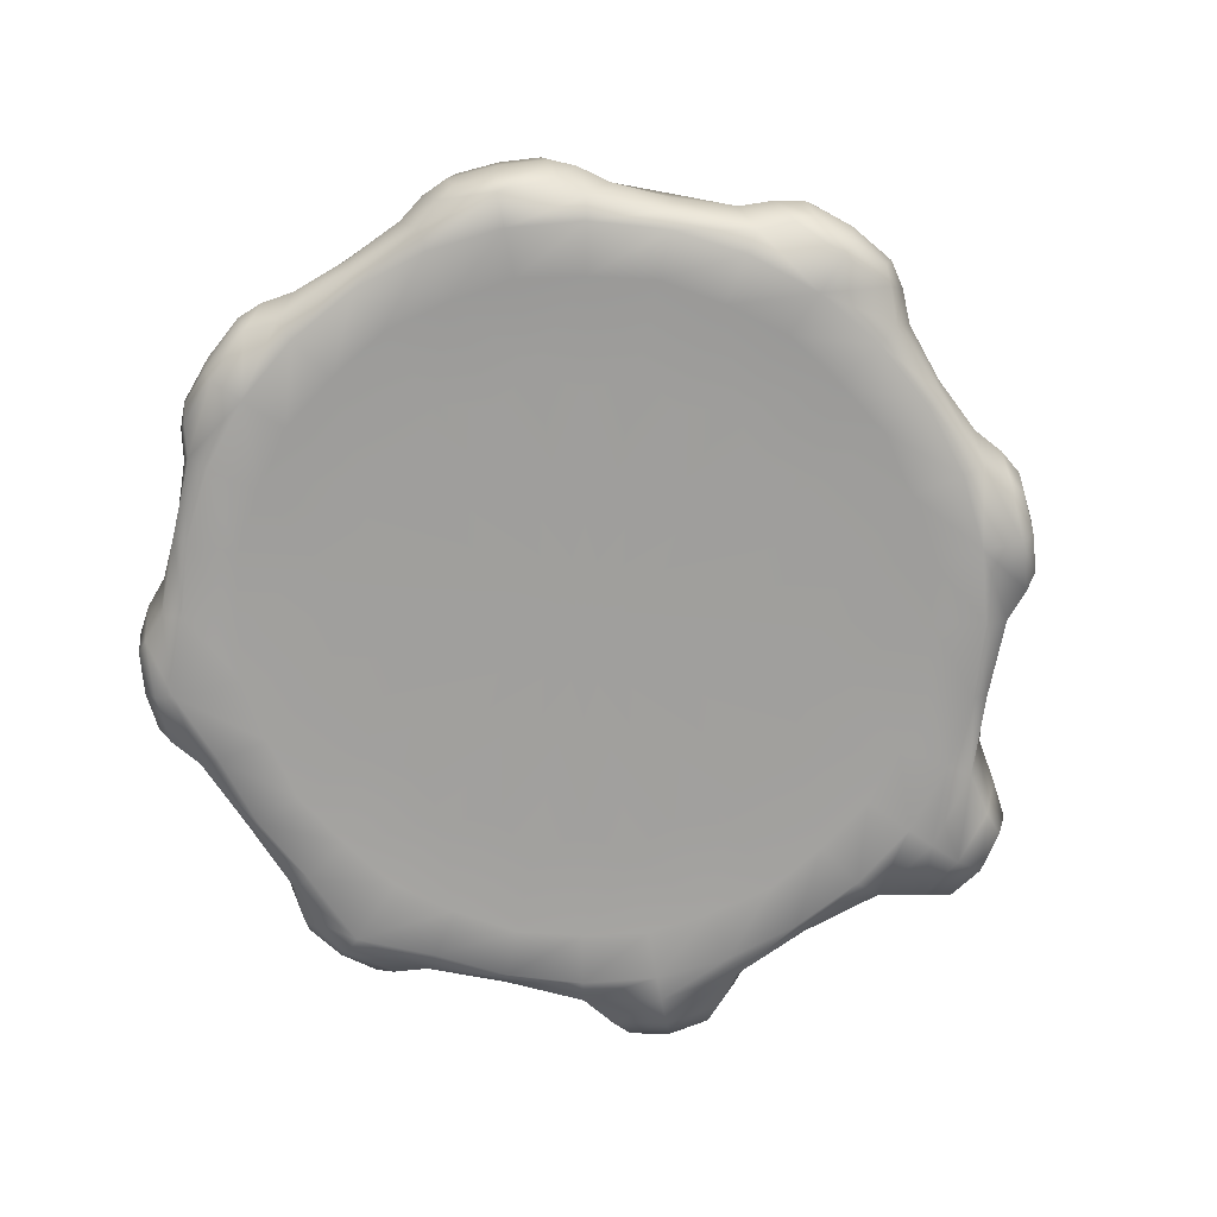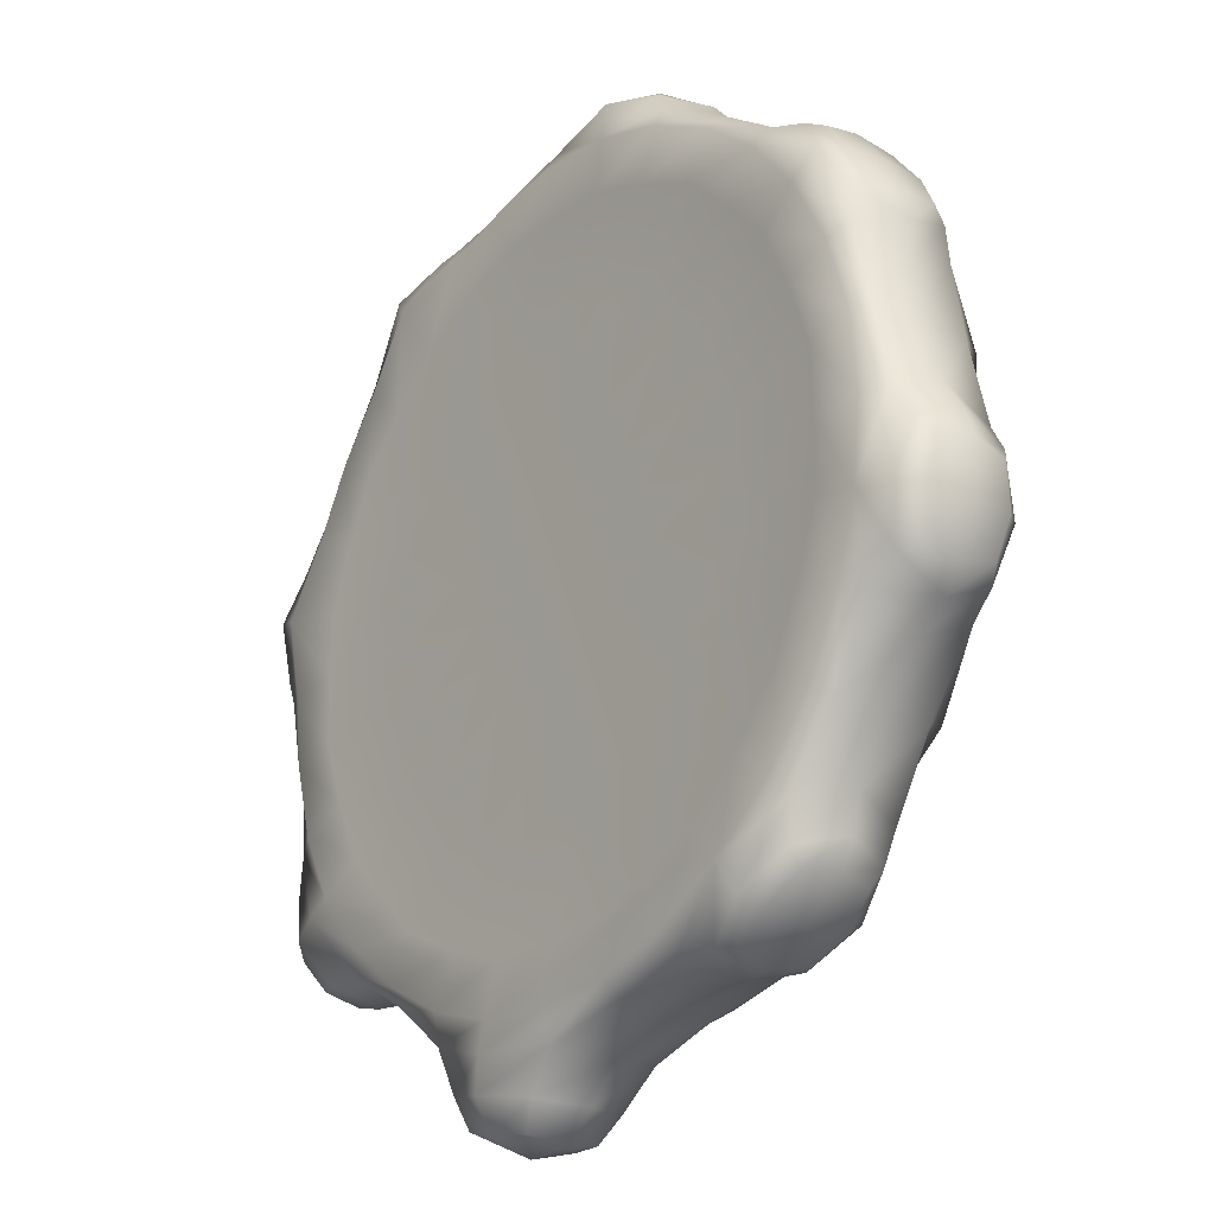
<metadata>
{"format":"obj","ext":"obj","renderer":"f3d","projection":"perspective","resolution":1024,"background":"white","views":[{"elev":-71.3,"azim":67.0,"up":"+Y"},{"elev":-23.6,"azim":51.8,"up":"+Z"}]}
</metadata>
<code>
v 1.558 -0.3864 -23.2
v 1.558 0.2876 -23.2
v 2.56 -0.3864 -22.96
v 2.56 0.2876 -22.96
v 3.384 -0.3864 -22.41
v 3.384 0.2876 -22.41
v 3.951 -0.3864 -21.57
v 3.951 0.2876 -21.57
v 4.144 -0.3864 -20.59
v 4.144 0.2876 -20.59
v 3.937 -0.3864 -19.6
v 3.936 0.2876 -19.6
v 3.387 -0.3864 -18.78
v 3.386 0.2876 -18.78
v 2.548 -0.3864 -18.22
v 2.548 0.2876 -18.22
v 1.577 -0.3864 -18.03
v 1.577 0.2876 -18.03
v 0.584 -0.3864 -18.22
v 0.5841 0.2876 -18.22
v -0.2394 -0.3864 -18.77
v -0.2392 0.2876 -18.77
v -0.8054 -0.3864 -19.61
v -0.8052 0.2876 -19.61
v -0.9986 -0.3864 -20.58
v -0.9984 0.2876 -20.58
v -0.8172 -0.3864 -21.59
v -0.8169 0.2876 -21.59
v -0.267 -0.3864 -22.41
v -0.2668 0.2876 -22.41
v 0.5865 -0.3864 -23
v 0.5865 0.2876 -23
v 1.233 -0.2794 -23.57
v 1.233 0.1706 -23.57
v 2.885 0.1706 -23.01
v 2.885 -0.2794 -23.01
v 3.307 -0.2794 -22.73
v 3.307 0.1706 -22.73
v 4.238 0.1706 -21.38
v 4.238 -0.2794 -21.38
v 4.337 -0.2794 -20.88
v 4.337 0.1706 -20.88
v 3.959 0.1706 -19.3
v 3.959 -0.2794 -19.3
v 3.677 -0.2794 -18.88
v 3.677 0.1706 -18.88
v 2.348 0.1706 -17.99
v 2.348 -0.2794 -17.99
v 1.85 -0.2794 -17.89
v 1.85 0.1706 -17.89
v 0.2596 0.1706 -18.17
v 0.2596 -0.2794 -18.17
v -0.1627 -0.2794 -18.45
v -0.1627 0.1706 -18.45
v -1.087 0.1706 -19.8
v -1.087 -0.2794 -19.8
v -1.186 -0.2794 -20.3
v -1.186 0.1706 -20.3
v -0.9695 0.1706 -21.98
v -0.9695 -0.2794 -21.98
v -0.6874 -0.2794 -22.4
v -0.6874 0.1706 -22.4
v 0.7349 0.1706 -23.47
v 0.7349 -0.2794 -23.47
v 2.368 0.3801 -22.51
v 1.572 0.3801 -22.67
v 3.042 0.3801 -22.06
v 3.493 0.3801 -21.38
v 3.651 0.3801 -20.59
v 3.493 0.3801 -19.79
v 3.042 0.3801 -19.12
v 2.368 0.3801 -18.67
v 1.572 0.3801 -18.51
v 0.7767 0.3801 -18.67
v 0.1023 0.3801 -19.12
v -0.3483 0.3801 -19.79
v -0.5065 0.3801 -20.59
v -0.3483 0.3801 -21.38
v 0.1023 0.3801 -22.06
v 0.7767 0.3801 -22.51
v 1.572 0.377 -20.59
v 1.572 -0.4346 -22.69
v 2.378 -0.4346 -22.53
v 3.06 -0.4346 -22.08
v 3.517 -0.4346 -21.39
v 3.677 -0.4346 -20.59
v 3.517 -0.4346 -19.78
v 3.06 -0.4346 -19.1
v 2.378 -0.4346 -18.64
v 1.572 -0.4346 -18.48
v 0.7667 -0.4346 -18.64
v 0.08389 -0.4346 -19.1
v -0.3723 -0.4346 -19.78
v -0.5326 -0.4346 -20.59
v -0.3723 -0.4346 -21.39
v 0.08389 -0.4346 -22.08
v 0.7667 -0.4346 -22.53
v 1.572 -0.4206 -20.59
v 2.064 -0.3503 -23.07
v 2.064 0.2546 -23.07
v 1.685 -0.05337 -23.25
v 2.454 -0.05337 -23.04
v 2.994 0.3734 -22.72
v 3.5 -0.05337 -22.34
v 3.673 -0.3503 -21.99
v 3.673 0.2546 -21.99
v 3.934 -0.05337 -21.7
v 4.088 0.3734 -21.09
v 4.18 -0.05337 -20.46
v 4.05 -0.3503 -20.09
v 4.05 0.2546 -20.09
v 4.016 -0.05337 -19.71
v 3.693 0.3734 -19.17
v 3.318 -0.05337 -18.66
v 2.975 -0.3503 -18.49
v 2.975 0.2546 -18.49
v 2.68 -0.05337 -18.24
v 2.07 0.3734 -18.09
v 1.447 -0.05337 -17.99
v 1.079 -0.3503 -18.11
v 1.079 0.2546 -18.11
v 0.6904 -0.05337 -18.14
v 0.1497 -0.4691 -18.46
v 0.1499 0.3734 -18.46
v -0.3553 -0.05337 -18.83
v -0.5288 -0.3503 -19.18
v -0.5285 0.2546 -19.18
v -0.7887 -0.05337 -19.48
v -0.9428 -0.4691 -20.09
v -0.9425 0.3734 -20.09
v -1.034 -0.05337 -20.71
v -0.908 -0.3503 -21.08
v -0.9077 0.2546 -21.08
v -0.9045 -0.05337 -21.49
v -0.5817 -0.4691 -22.03
v -0.5815 0.3734 -22.03
v -0.2058 -0.05337 -22.53
v 0.1657 -0.3503 -22.69
v 0.1659 0.2546 -22.69
v 0.4511 -0.05337 -23
v 1.062 -0.4691 -23.15
v 1.062 0.3734 -23.15
v 1.281 -0.0544 -23.61
v 2.847 -0.0544 -23.05
v 3.104 -0.3287 -22.88
v 3.104 0.2199 -22.88
v 3.361 -0.0544 -22.71
v 4.243 -0.0544 -21.43
v 4.303 -0.3287 -21.13
v 4.303 0.2199 -21.13
v 4.363 -0.0544 -20.83
v 3.999 -0.0544 -19.34
v 3.827 -0.3287 -19.08
v 3.827 0.2199 -19.08
v 3.655 -0.0544 -18.82
v 2.405 -0.0544 -17.99
v 2.101 -0.3287 -17.93
v 2.101 0.2199 -17.93
v 1.797 -0.0544 -17.87
v 0.2981 -0.0544 -18.12
v 0.04076 -0.3287 -18.3
v 0.04076 0.2199 -18.3
v -0.2166 -0.0544 -18.47
v -1.091 -0.0544 -19.74
v -1.151 -0.3287 -20.05
v -1.151 0.2199 -20.05
v -1.212 -0.0544 -20.35
v -1.021 -0.0544 -21.95
v -0.8487 -0.3287 -22.2
v -0.8487 0.2199 -22.2
v -0.6767 -0.0544 -22.46
v 0.6738 -0.0544 -23.49
v 0.9774 -0.3287 -23.55
v 0.9774 0.2199 -23.55
v 2.772 -0.345 -23
v 3.338 -0.345 -22.62
v 3.58 -0.345 -18.84
v 3.58 0.2373 -18.84
v 0.6833 0.2373 -23.28
v 0.6833 -0.345 -23.28
v 3.338 0.2373 -22.62
v 2.772 0.2373 -23
v 1.351 -0.345 -23.42
v -0.9909 0.2373 -19.73
v -0.9909 -0.345 -19.73
v 1.351 0.2373 -23.42
v -1.124 -0.345 -20.4
v 2.421 0.2373 -18.06
v 2.421 -0.345 -18.06
v -1.124 0.2373 -20.4
v 1.753 -0.345 -17.93
v 4.14 0.2373 -21.45
v 4.14 -0.345 -21.45
v 1.753 0.2373 -17.93
v 4.273 -0.345 -20.78
v 4.273 0.2373 -20.78
v -0.9136 0.2373 -21.84
v -0.9137 -0.345 -21.84
v -0.5353 -0.345 -22.4
v 0.3725 0.2373 -18.18
v 0.3725 -0.345 -18.18
v -0.5353 0.2373 -22.4
v -0.1937 -0.345 -18.56
v 3.958 0.2373 -19.4
v 3.958 -0.345 -19.4
v -0.1937 0.2373 -18.56
v -0.8972 0.3841 -20.59
v 2.516 0.3841 -18.31
v 2.518 0.3841 -22.87
v -0.1762 0.3841 -22.33
v -0.7107 0.3841 -21.53
v 0.6267 0.3841 -18.31
v 1.573 0.3841 -18.12
v 1.571 0.3841 -23.06
v -0.7095 0.3841 -19.64
v -0.1733 0.3841 -18.84
v 3.318 0.3841 -18.84
v 3.852 0.3841 -19.64
v -0.1466 -0.4518 -18.87
v 3.817 -0.4518 -19.66
v -0.6745 -0.4518 -19.66
v -0.8594 -0.4518 -20.59
v 3.291 -0.4518 -18.87
v 2.502 -0.4518 -18.34
v 2.503 -0.4518 -22.83
v 3.291 -0.4518 -22.31
v -0.6757 -0.4518 -21.52
v -0.1494 -0.4518 -22.31
v 1.573 -0.4518 -18.16
v 0.6412 -0.4518 -18.34
v 3.819 -0.4518 -21.52
v 4.004 -0.4518 -20.59
v 0.6414 -0.4518 -22.84
v 1.571 -0.4518 -23.02
v 2.913 0.3925 -18.58
v 0.231 0.3925 -18.58
v -0.7955 0.3925 -20.12
v 3.926 0.3863 -20.59
v 3.747 0.3863 -21.49
v 3.237 0.3863 -22.25
v 0.6714 0.3863 -22.76
v 1.982 0.3801 -22.65
v 2.74 0.3801 -22.33
v 3.32 0.3801 -21.75
v 3.633 0.3801 -21
v 3.633 0.3801 -20.18
v 3.32 0.3801 -19.42
v 2.74 0.3801 -18.84
v 1.982 0.3801 -18.53
v 1.162 0.3801 -18.53
v 0.4045 0.3801 -18.84
v -0.1753 0.3801 -19.42
v -0.4892 0.3801 -20.18
v -0.4892 0.3801 -21
v -0.1753 0.3801 -21.75
v 0.4045 0.3801 -22.33
v 1.162 0.3801 -22.65
v 2.109 0.3774 -21.88
v 1.572 0.3774 -21.99
v 1.035 0.3774 -21.88
v 0.5805 0.3774 -21.58
v 0.2764 0.3774 -21.12
v 0.1697 0.3774 -20.59
v 0.2764 0.3774 -20.05
v 0.5805 0.3774 -19.6
v 1.035 0.3774 -19.29
v 1.572 0.3774 -19.18
v 2.109 0.3774 -19.29
v 2.564 0.3774 -19.6
v 2.868 0.3774 -20.05
v 2.975 0.3774 -20.59
v 2.868 0.3774 -21.12
v 2.564 0.3774 -21.58
v 1.987 -0.4346 -22.67
v 2.754 -0.4346 -22.36
v 3.341 -0.4346 -21.77
v 3.659 -0.4346 -21
v 3.659 -0.4346 -20.17
v 3.341 -0.4346 -19.41
v 2.754 -0.4346 -18.82
v 1.987 -0.4346 -18.5
v 1.157 -0.4346 -18.5
v 0.39 -0.4346 -18.82
v -0.197 -0.4346 -19.41
v -0.5147 -0.4346 -20.17
v -0.5147 -0.4346 -21
v -0.197 -0.4346 -21.77
v 0.39 -0.4346 -22.36
v 1.157 -0.4346 -22.67
v 1.572 -0.4224 -21.99
v 2.11 -0.4224 -21.89
v 2.567 -0.4224 -21.58
v 2.872 -0.4224 -21.13
v 2.979 -0.4224 -20.59
v 2.872 -0.4224 -20.05
v 2.567 -0.4224 -19.59
v 2.11 -0.4224 -19.29
v 1.572 -0.4224 -19.18
v 1.034 -0.4224 -19.29
v 0.5775 -0.4224 -19.59
v 0.2725 -0.4224 -20.05
v 0.1655 -0.4224 -20.59
v 0.2725 -0.4224 -21.13
v 0.5775 -0.4224 -21.58
v 1.034 -0.4224 -21.89
v 2.069 -0.05287 -23.1
v 1.016 0.343 -23.36
v 3.695 -0.05287 -22.01
v -0.9675 -0.05422 -19.61
v 4.076 -0.05287 -20.09
v 3.443 -0.05422 -22.55
v 2.989 -0.05287 -18.47
v 1.016 -0.4503 -23.36
v 1.074 -0.05287 -18.08
v 3.057 0.343 -22.81
v -0.5509 -0.05287 -19.17
v 0.5599 -0.05422 -23.26
v -0.935 -0.05287 -21.09
v 3.511 -0.05422 -18.73
v -0.4488 -0.4462 -19.24
v 0.1497 -0.05287 -22.72
v 3.057 -0.4503 -22.81
v 3.12 -0.0544 -22.9
v 4.336 -0.0544 -21.14
v 3.846 -0.0544 -19.07
v 2.105 -0.0544 -17.91
v 0.02462 -0.0544 -18.27
v -1.183 -0.0544 -20.04
v -0.8913 -0.0544 -22.23
v 0.9636 -0.0544 -23.62
v -1.062 -0.4503 -20.06
v 2.544 -0.05422 -18.09
v -1.062 0.343 -20.06
v 2.088 -0.4503 -17.99
v 4.116 -0.05422 -21.57
v -1.149 -0.05422 -20.52
v 2.088 0.343 -17.99
v 4.211 -0.4503 -21.11
v 1.631 -0.05422 -17.91
v 4.211 0.343 -21.11
v 4.298 -0.05422 -20.65
v -0.9851 -0.05422 -21.74
v -0.7292 -0.4503 -22.12
v 0.476 -0.05422 -18.11
v -0.7292 0.343 -22.12
v 0.0871 -0.4503 -18.36
v 4.028 -0.05422 -19.51
v -0.4678 -0.05422 -22.51
v 1.473 -0.05422 -23.44
v 0.08712 0.343 -18.36
v 3.772 -0.4503 -19.12
v 2.669 -0.05422 -23.07
v -0.2981 -0.05422 -18.63
v 3.772 0.343 -19.12
v -0.8464 0.3787 -21.07
v 2.053 0.3787 -23.01
v 3.622 0.3787 -21.96
v 0.2019 0.3787 -22.64
v 3.99 0.3787 -20.11
v 1.091 0.3787 -18.17
v 1.089 0.3912 -23.02
v -0.4779 0.3787 -19.22
v 3.595 -0.4587 -19.24
v -0.8121 -0.4462 -21.06
v 2.046 -0.4462 -22.97
v 2.047 -0.4587 -18.2
v 3.593 -0.4462 -21.94
v 0.2213 -0.4462 -22.61
v 3.956 -0.4462 -20.11
v 2.922 -0.4462 -18.57
v 2.924 -0.4587 -22.61
v -0.4547 -0.4587 -21.94
v 1.098 -0.4462 -18.2
v 3.96 -0.4587 -21.06
v 1.096 -0.4587 -22.98
v 3.532 0.3863 -19.28
v 3.883 0.3863 -21.05
v 2.881 0.3863 -22.55
v 2.032 0.3863 -18.28
v -0.3872 0.3863 -21.9
v 1.885 0.3776 -22.16
v 1.26 0.3776 -22.16
v 0.6821 0.3776 -21.92
v 0.2401 0.3776 -21.48
v 0.000936 0.3776 -20.9
v 0.000936 0.3776 -20.27
v 0.2401 0.3776 -19.7
v 0.6821 0.3776 -19.26
v 1.26 0.3776 -19.02
v 1.885 0.3776 -19.02
v 2.462 0.3776 -19.26
v 2.904 0.3776 -19.7
v 3.143 0.3776 -20.27
v 3.143 0.3776 -20.9
v 2.904 0.3776 -21.48
v 2.462 0.3776 -21.92
v 1.886 -0.4233 -22.16
v 2.465 -0.4233 -21.92
v 2.909 -0.4233 -21.48
v 3.149 -0.4233 -20.9
v 3.149 -0.4233 -20.27
v 2.909 -0.4233 -19.69
v 2.465 -0.4233 -19.25
v 1.886 -0.4233 -19.01
v 1.258 -0.4233 -19.01
v 0.6788 -0.4233 -19.25
v 0.2352 -0.4233 -19.69
v -0.004875 -0.4233 -20.27
v -0.004875 -0.4233 -20.9
v 0.2352 -0.4233 -21.48
v 0.6788 -0.4233 -21.92
v 1.258 -0.4233 -22.16
f 1 101 306 99
f 101 2 100 306
f 306 100 4 102
f 99 306 102 3
f 32 142 307 179
f 142 2 186 307
f 307 186 34 174
f 179 307 174 63
f 5 104 308 105
f 104 6 106 308
f 308 106 8 107
f 105 308 107 7
f 23 128 309 185
f 128 24 184 309
f 309 184 55 164
f 185 309 164 56
f 9 109 310 110
f 109 10 111 310
f 310 111 12 112
f 110 310 112 11
f 6 104 311 181
f 104 5 176 311
f 311 176 37 147
f 181 311 147 38
f 13 114 312 115
f 114 14 116 312
f 312 116 16 117
f 115 312 117 15
f 1 141 313 183
f 141 31 180 313
f 313 180 64 173
f 183 313 173 33
f 17 119 314 120
f 119 18 121 314
f 314 121 20 122
f 120 314 122 19
f 4 103 315 182
f 103 6 181 315
f 315 181 38 146
f 182 315 146 35
f 21 125 316 126
f 125 22 127 316
f 316 127 24 128
f 126 316 128 23
f 31 140 317 180
f 140 32 179 317
f 317 179 63 172
f 180 317 172 64
f 25 131 318 132
f 131 26 133 318
f 318 133 28 134
f 132 318 134 27
f 14 114 319 178
f 114 13 177 319
f 319 177 45 155
f 178 319 155 46
f 21 126 320 219
f 126 23 221 320
f 320 221 93 284
f 219 320 284 92
f 29 137 321 138
f 137 30 139 321
f 321 139 32 140
f 138 321 140 31
f 5 371 322 176
f 371 3 175 322
f 322 175 36 145
f 176 322 145 37
f 36 144 323 145
f 144 35 146 323
f 323 146 38 147
f 145 323 147 37
f 40 148 324 149
f 148 39 150 324
f 324 150 42 151
f 149 324 151 41
f 44 152 325 153
f 152 43 154 325
f 325 154 46 155
f 153 325 155 45
f 48 156 326 157
f 156 47 158 326
f 326 158 50 159
f 157 326 159 49
f 52 160 327 161
f 160 51 162 327
f 327 162 54 163
f 161 327 163 53
f 56 164 328 165
f 164 55 166 328
f 328 166 58 167
f 165 328 167 57
f 60 168 329 169
f 168 59 170 329
f 329 170 62 171
f 169 329 171 61
f 64 172 330 173
f 172 63 174 330
f 330 174 34 143
f 173 330 143 33
f 25 129 331 187
f 129 23 185 331
f 331 185 56 165
f 187 331 165 57
f 15 117 332 189
f 117 16 188 332
f 332 188 47 156
f 189 332 156 48
f 24 130 333 184
f 130 26 190 333
f 333 190 58 166
f 184 333 166 55
f 17 366 334 191
f 366 15 189 334
f 334 189 48 157
f 191 334 157 49
f 7 107 335 193
f 107 8 192 335
f 335 192 39 148
f 193 335 148 40
f 26 131 336 190
f 131 25 187 336
f 336 187 57 167
f 190 336 167 58
f 16 118 337 188
f 118 18 194 337
f 337 194 50 158
f 188 337 158 47
f 9 374 338 195
f 374 7 193 338
f 338 193 40 149
f 195 338 149 41
f 18 119 339 194
f 119 17 191 339
f 339 191 49 159
f 194 339 159 50
f 8 108 340 192
f 108 10 196 340
f 340 196 42 150
f 192 340 150 39
f 10 109 341 196
f 109 9 195 341
f 341 195 41 151
f 196 341 151 42
f 27 134 342 198
f 134 28 197 342
f 342 197 59 168
f 198 342 168 60
f 29 135 343 199
f 135 27 198 343
f 343 198 60 169
f 199 343 169 61
f 19 122 344 201
f 122 20 200 344
f 344 200 51 160
f 201 344 160 52
f 28 136 345 197
f 136 30 202 345
f 345 202 62 170
f 197 345 170 59
f 21 123 346 203
f 123 19 201 346
f 346 201 52 161
f 203 346 161 53
f 11 112 347 205
f 112 12 204 347
f 347 204 43 152
f 205 347 152 44
f 30 137 348 202
f 137 29 199 348
f 348 199 61 171
f 202 348 171 62
f 2 101 349 186
f 101 1 183 349
f 349 183 33 143
f 186 349 143 34
f 20 124 350 200
f 124 22 206 350
f 350 206 54 162
f 200 350 162 51
f 13 351 177
f 351 11 205
f 351 205 44 153
f 177 351 153 45
f 3 102 352 175
f 102 4 182 352
f 352 182 35 144
f 175 352 144 36
f 22 125 353 206
f 125 21 203 353
f 353 203 53 163
f 206 353 163 54
f 12 113 354 204
f 113 14 178 354
f 354 178 46 154
f 204 354 154 43
f 28 133 355 211
f 133 26 207 355
f 4 100 356 209
f 100 2 214 356
f 18 118 213
f 118 16 208
f 118 208 379
f 213 118 379
f 8 106 357 239
f 106 6 240 357
f 32 139 358 241
f 139 30 210 358
f 22 124 216
f 124 20 212
f 124 212 236
f 216 124 236
f 12 111 359 218
f 111 10 238 359
f 26 130 207
f 130 24 215
f 130 215 237
f 207 130 237
f 16 116 235 208
f 116 14 217 235
f 6 103 378 240
f 103 4 209 378
f 30 136 210
f 136 28 211
f 136 211 380
f 210 136 380
f 20 121 360 212
f 121 18 213 360
f 10 108 238
f 108 8 239
f 108 239 377
f 238 108 377
f 2 142 361 214
f 142 32 241 361
f 24 127 362 215
f 127 22 216 362
f 14 113 217
f 113 12 218
f 113 218 376
f 217 113 376
f 11 351 363 220
f 351 13 223 363
f 363 223 88 279
f 220 363 279 87
f 25 132 364 222
f 132 27 227 364
f 364 227 95 286
f 222 364 286 94
f 1 99 365 234
f 99 3 225 365
f 365 225 83 274
f 234 365 274 82
f 15 366 224
f 366 17 229
f 366 229 90 281
f 224 366 281 89
f 5 105 367 226
f 105 7 231 367
f 367 231 85 276
f 226 367 276 84
f 29 138 368 228
f 138 31 233 368
f 368 233 97 288
f 228 368 288 96
f 19 123 230
f 123 21 219
f 123 219 92 283
f 230 123 283 91
f 9 110 369 232
f 110 11 220 369
f 369 220 87 278
f 232 369 278 86
f 23 129 221
f 129 25 222
f 129 222 94 285
f 221 129 285 93
f 13 115 370 223
f 115 15 224 370
f 370 224 89 280
f 223 370 280 88
f 3 371 225
f 371 5 226
f 371 226 84 275
f 225 371 275 83
f 27 135 372 227
f 135 29 228 372
f 372 228 96 287
f 227 372 287 95
f 17 120 373 229
f 120 19 230 373
f 373 230 91 282
f 229 373 282 90
f 7 374 231
f 374 9 232
f 374 232 86 277
f 231 374 277 85
f 31 141 375 233
f 141 1 234 375
f 375 234 82 289
f 233 375 289 97
f 376 218 70 247
f 217 376 247 71
f 355 207 77 254
f 211 355 254 78
f 359 238 69 246
f 218 359 246 70
f 237 215 76 253
f 207 237 253 77
f 377 239 68 245
f 238 377 245 69
f 362 216 75 252
f 215 362 252 76
f 357 240 67 244
f 239 357 244 68
f 236 212 74 251
f 216 236 251 75
f 378 209 65 243
f 240 378 243 67
f 360 213 73 250
f 212 360 250 74
f 361 241 80 257
f 214 361 257 66
f 356 214 66 242
f 209 356 242 65
f 379 208 72 249
f 213 379 249 73
f 358 210 79 256
f 241 358 256 80
f 235 217 71 248
f 208 235 248 72
f 380 211 78 255
f 210 380 255 79
f 65 242 381 258
f 66 259 381 242
f 81 258 381 259
f 66 257 382 259
f 80 260 382 257
f 81 259 382 260
f 80 256 383 260
f 79 261 383 256
f 81 260 383 261
f 79 255 384 261
f 78 262 384 255
f 81 261 384 262
f 78 254 385 262
f 77 263 385 254
f 81 262 385 263
f 77 253 386 263
f 76 264 386 253
f 81 263 386 264
f 76 252 387 264
f 75 265 387 252
f 81 264 387 265
f 75 251 388 265
f 74 266 388 251
f 81 265 388 266
f 74 250 389 266
f 73 267 389 250
f 81 266 389 267
f 73 249 390 267
f 72 268 390 249
f 81 267 390 268
f 72 248 391 268
f 71 269 391 248
f 81 268 391 269
f 71 247 392 269
f 70 270 392 247
f 81 269 392 270
f 70 246 393 270
f 69 271 393 246
f 81 270 393 271
f 69 245 394 271
f 68 272 394 245
f 81 271 394 272
f 68 244 395 272
f 67 273 395 244
f 81 272 395 273
f 67 243 396 273
f 65 258 396 243
f 81 273 396 258
f 82 274 397 290
f 83 291 397 274
f 98 290 397 291
f 83 275 398 291
f 84 292 398 275
f 98 291 398 292
f 84 276 399 292
f 85 293 399 276
f 98 292 399 293
f 85 277 400 293
f 86 294 400 277
f 98 293 400 294
f 86 278 401 294
f 87 295 401 278
f 98 294 401 295
f 87 279 402 295
f 88 296 402 279
f 98 295 402 296
f 88 280 403 296
f 89 297 403 280
f 98 296 403 297
f 89 281 404 297
f 90 298 404 281
f 98 297 404 298
f 90 282 405 298
f 91 299 405 282
f 98 298 405 299
f 91 283 406 299
f 92 300 406 283
f 98 299 406 300
f 92 284 407 300
f 93 301 407 284
f 98 300 407 301
f 93 285 408 301
f 94 302 408 285
f 98 301 408 302
f 94 286 409 302
f 95 303 409 286
f 98 302 409 303
f 95 287 410 303
f 96 304 410 287
f 98 303 410 304
f 96 288 411 304
f 97 305 411 288
f 98 304 411 305
f 97 289 412 305
f 82 290 412 289
f 98 305 412 290

</code>
